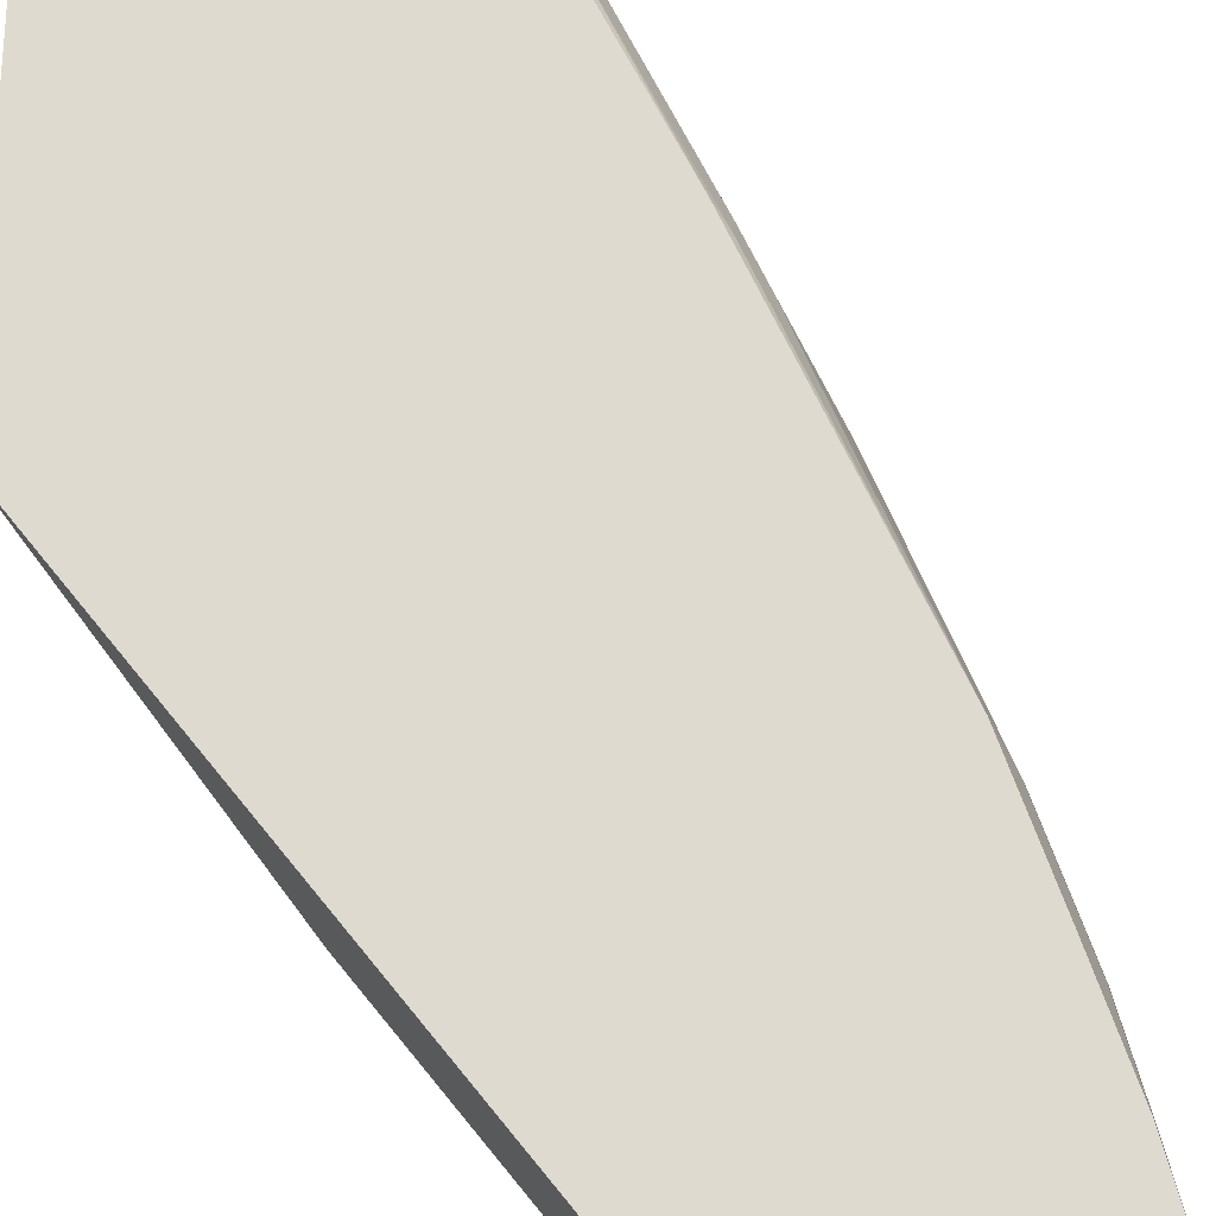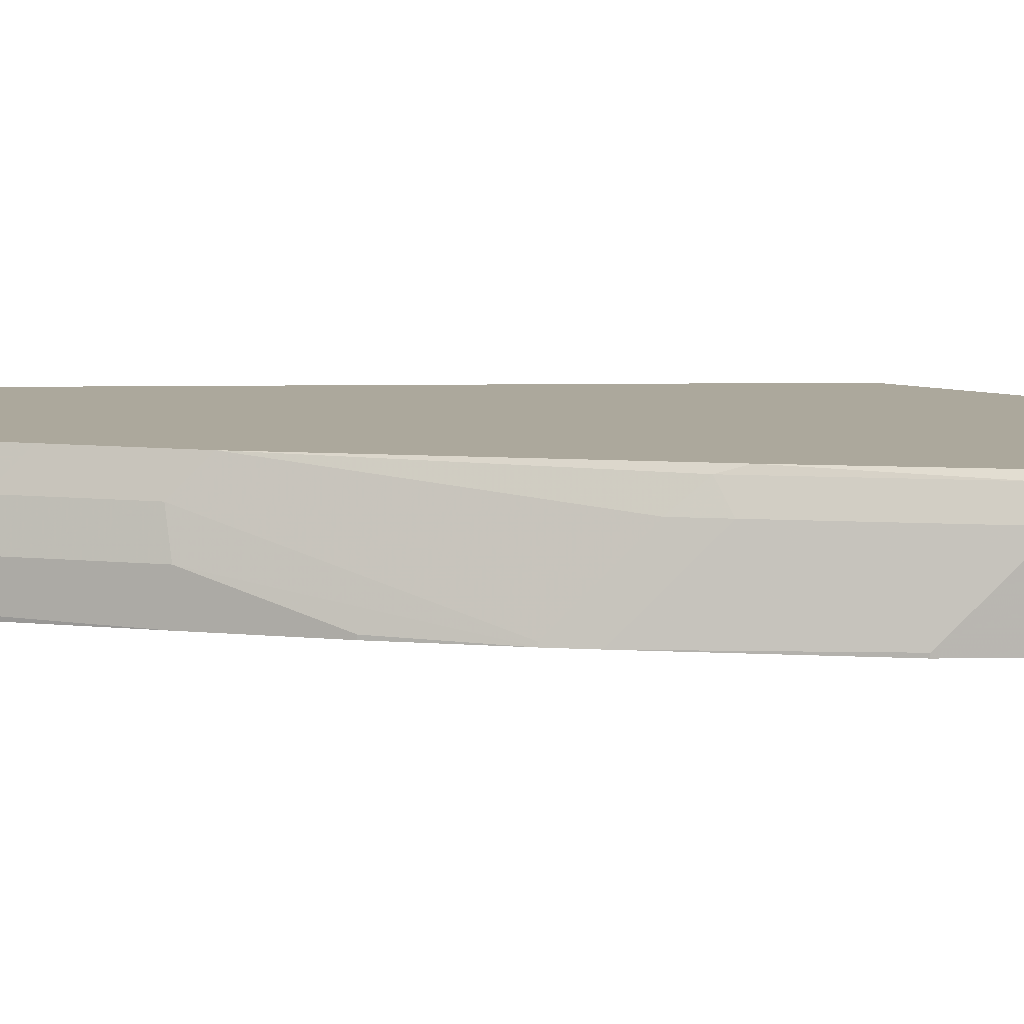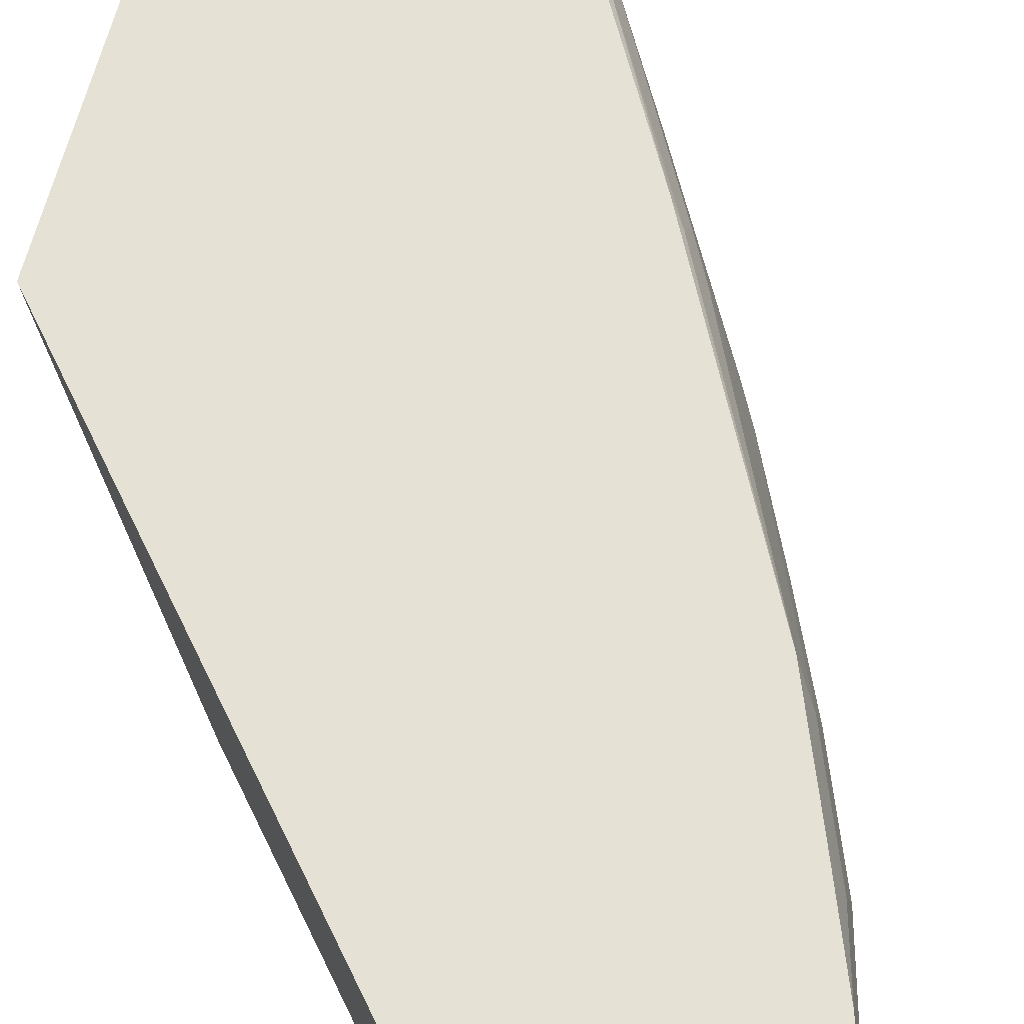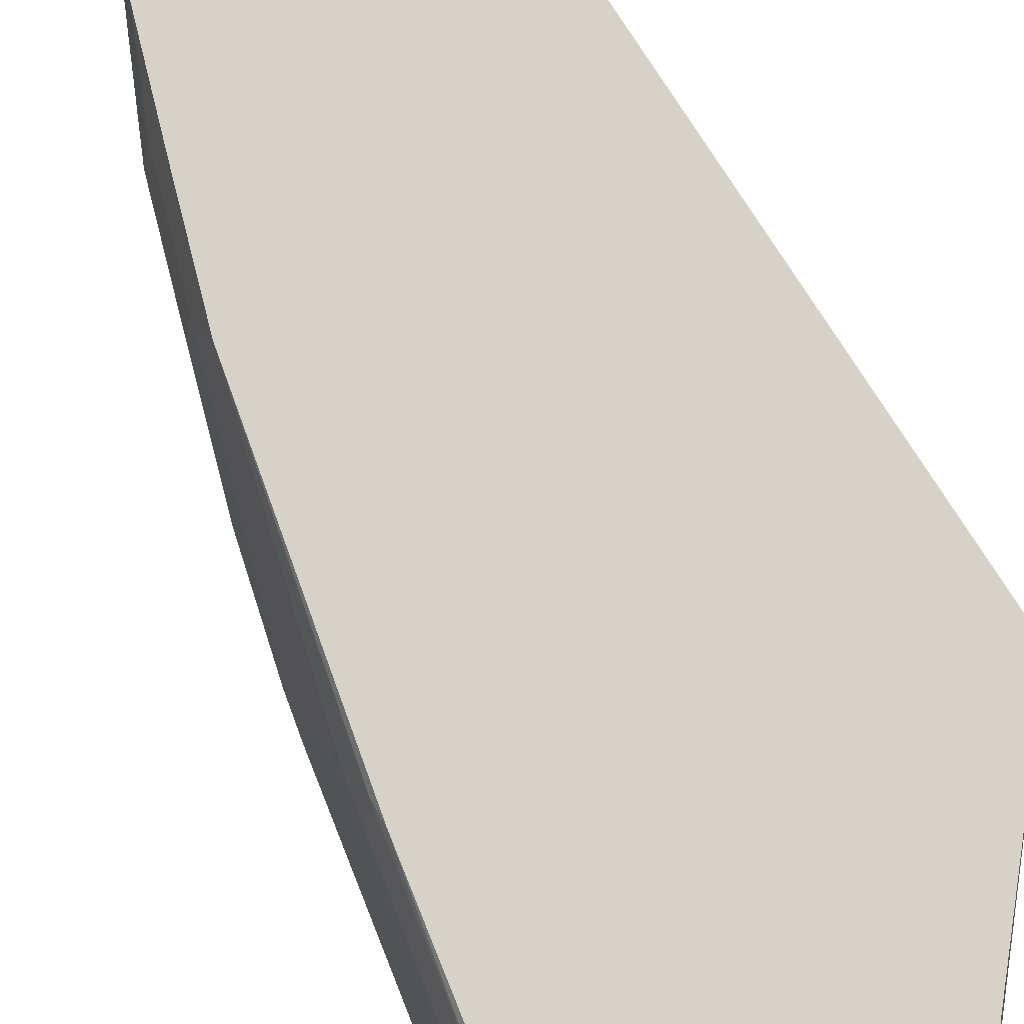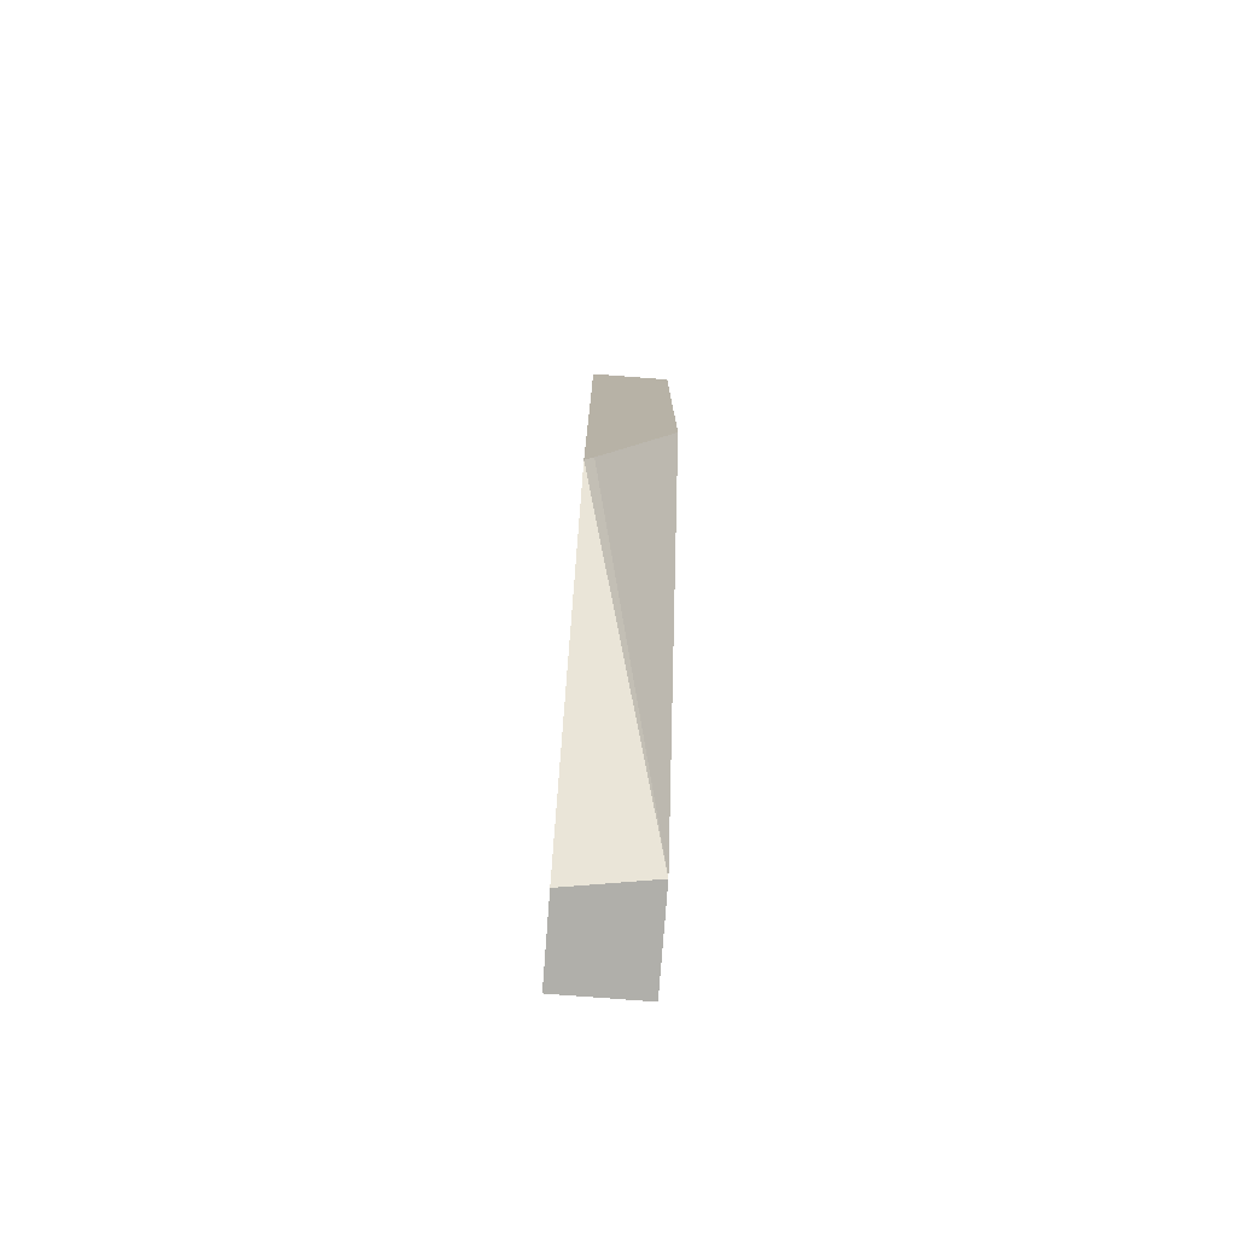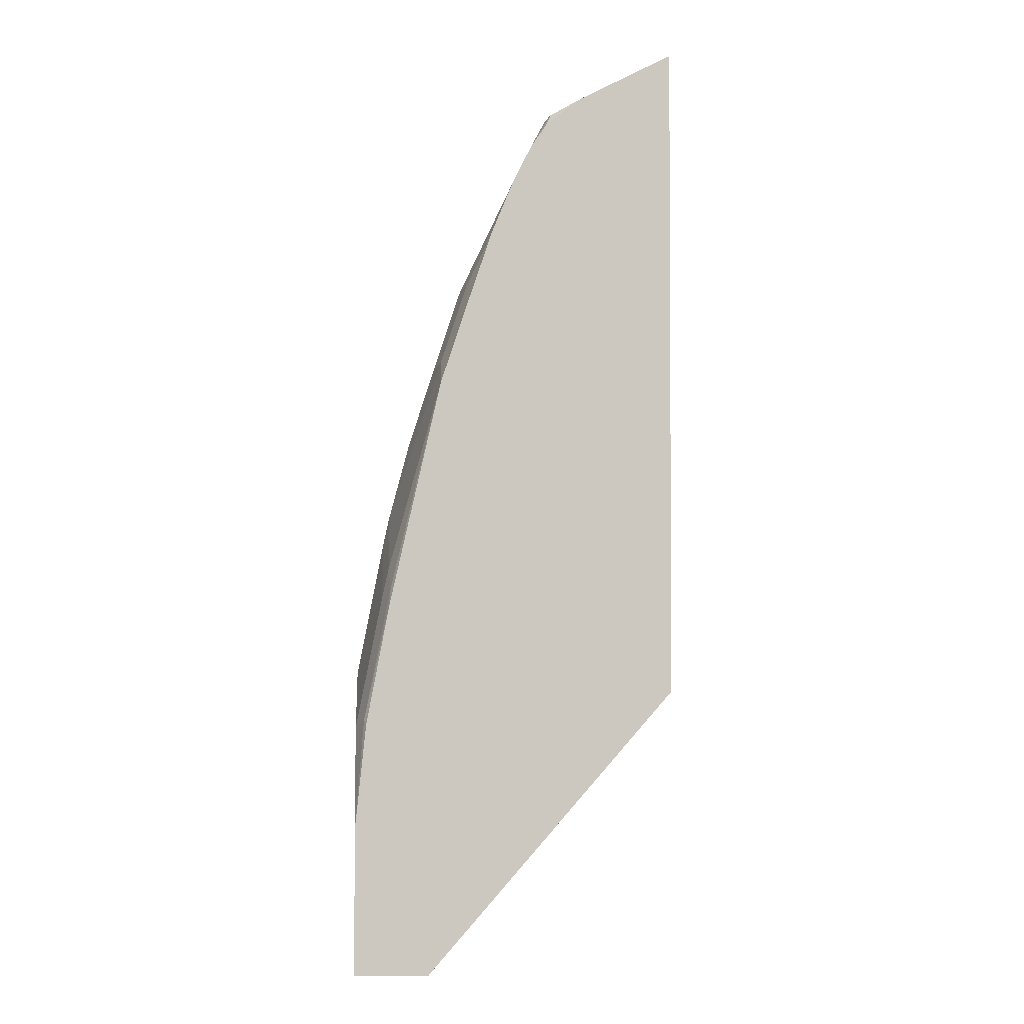
<metadata>
{"format":"obj","ext":"obj","renderer":"f3d","projection":"perspective","resolution":1024,"background":"white","views":[{"elev":70.8,"azim":-38.8,"up":"+Y"},{"elev":8.5,"azim":87.6,"up":"+Y"},{"elev":65.0,"azim":-25.5,"up":"+Y"},{"elev":78.0,"azim":147.3,"up":"+Y"},{"elev":-78.0,"azim":-94.4,"up":"+Z"},{"elev":-2.2,"azim":177.1,"up":"+Z"}]}
</metadata>
<code>
v 0.06082 -0.1492 0.9678
v 0.06117 -0.1492 0.9678
v 0.06082 -0.08751 0.9678
v 0.06082 -0.1492 0.6195
v 0.06339 -0.1492 0.9673
v 0.06314 -0.1473 0.9678
v 0.06314 -0.08751 0.9678
v 0.06082 -0.08751 0.45
v 0.06082 -0.09379 0.4652
v 0.2468 -0.1492 0.2245
v 0.1052 -0.1492 0.9467
v 0.1179 -0.1492 0.9403
v 0.1333 -0.1492 0.9327
v 0.1333 -0.08751 0.9327
v 0.2566 -0.08751 0.2245
v 0.3156 -0.1492 0.2245
v 0.1484 -0.1492 0.9216
v 0.1631 -0.1367 0.9152
v 0.1613 -0.1262 0.9187
v 0.1613 -0.1052 0.9187
v 0.1578 -0.09468 0.9204
v 0.1614 -0.08751 0.9115
v 0.3156 -0.08751 0.2245
v 0.3156 -0.1492 0.4629
v 0.1504 -0.1492 0.9194
v 0.1754 -0.1492 0.8899
v 0.1753 -0.1473 0.8906
v 0.1824 -0.1473 0.8766
v 0.1824 -0.08751 0.8766
v 0.1683 -0.1052 0.9046
v 0.1742 -0.08751 0.8928
v 0.3156 -0.08751 0.34
v 0.2945 -0.1492 0.5701
v 0.3156 -0.1473 0.4629
v 0.1827 -0.1492 0.8759
v 0.1884 -0.1492 0.8645
v 0.2304 -0.1492 0.7803
v 0.2174 -0.1473 0.8065
v 0.1893 -0.08751 0.8626
v 0.2174 -0.1262 0.8065
v 0.2314 -0.1262 0.7784
v 0.2104 -0.1052 0.8204
v 0.3067 -0.08751 0.4242
v 0.3085 -0.09117 0.4278
v 0.3156 -0.1052 0.4208
v 0.2945 -0.1473 0.5681
v 0.2898 -0.1492 0.5915
v 0.3156 -0.1262 0.4419
v 0.2314 -0.1473 0.7784
v 0.2525 -0.1492 0.7153
v 0.2059 -0.08751 0.8227
v 0.2261 -0.1052 0.781
v 0.2525 -0.1262 0.7153
v 0.2884 -0.08751 0.5197
v 0.2875 -0.09117 0.533
v 0.2945 -0.1052 0.526
v 0.2893 -0.1052 0.5497
v 0.2735 -0.1492 0.6521
v 0.2893 -0.1262 0.5707
v 0.2893 -0.1473 0.5918
v 0.2472 -0.1052 0.7179
v 0.2735 -0.1473 0.6521
v 0.2261 -0.08751 0.7633
v 0.2472 -0.08751 0.7002
f 28 40 29
f 29 40 41
f 29 41 42
f 29 42 39
f 32 43 44
f 28 38 40
f 33 46 47
f 33 34 48
f 33 45 46
f 37 49 41
f 37 41 40
f 32 44 45
f 33 48 45
f 18 27 28
f 28 36 37
f 28 35 36
f 27 35 28
f 26 35 27
f 24 34 33
f 21 31 22
f 20 31 21
f 20 29 31
f 20 30 29
f 18 30 20
f 18 29 30
f 18 28 29
f 37 40 38
f 28 37 38
f 37 50 49
f 47 57 59
f 41 52 51
f 59 61 60
f 57 61 59
f 57 64 61
f 55 57 56
f 55 64 57
f 54 64 55
f 52 64 63
f 52 61 64
f 51 52 63
f 50 62 53
f 50 58 62
f 47 62 58
f 47 53 62
f 39 42 51
f 47 60 61
f 18 26 27
f 46 56 57
f 46 57 47
f 45 56 46
f 45 55 56
f 44 55 45
f 44 54 55
f 43 54 44
f 41 61 52
f 41 53 61
f 41 50 53
f 41 49 50
f 41 51 42
f 47 59 60
f 18 25 26
f 47 61 53
f 17 25 18
f 3 22 31
f 3 14 22
f 3 7 14
f 2 5 6
f 1 5 2
f 1 11 5
f 1 12 11
f 1 13 12
f 1 17 13
f 1 25 17
f 1 26 25
f 1 35 26
f 1 37 36
f 3 31 29
f 1 50 37
f 1 47 58
f 1 33 47
f 1 24 33
f 1 16 24
f 1 10 16
f 1 4 10
f 1 9 4
f 1 8 9
f 1 3 8
f 1 7 3
f 1 6 7
f 1 2 6
f 18 20 19
f 1 58 50
f 3 29 39
f 1 36 35
f 3 51 63
f 3 39 51
f 16 48 34
f 16 45 48
f 16 32 45
f 16 23 32
f 14 21 22
f 14 20 21
f 13 20 14
f 13 18 19
f 13 17 18
f 10 23 16
f 10 15 23
f 8 10 9
f 8 15 10
f 13 19 20
f 16 34 24
f 6 14 7
f 3 64 54
f 3 54 43
f 3 43 32
f 3 32 23
f 3 23 15
f 3 63 64
f 4 9 10
f 5 11 6
f 6 11 12
f 6 12 13
f 6 13 14
f 3 15 8

</code>
